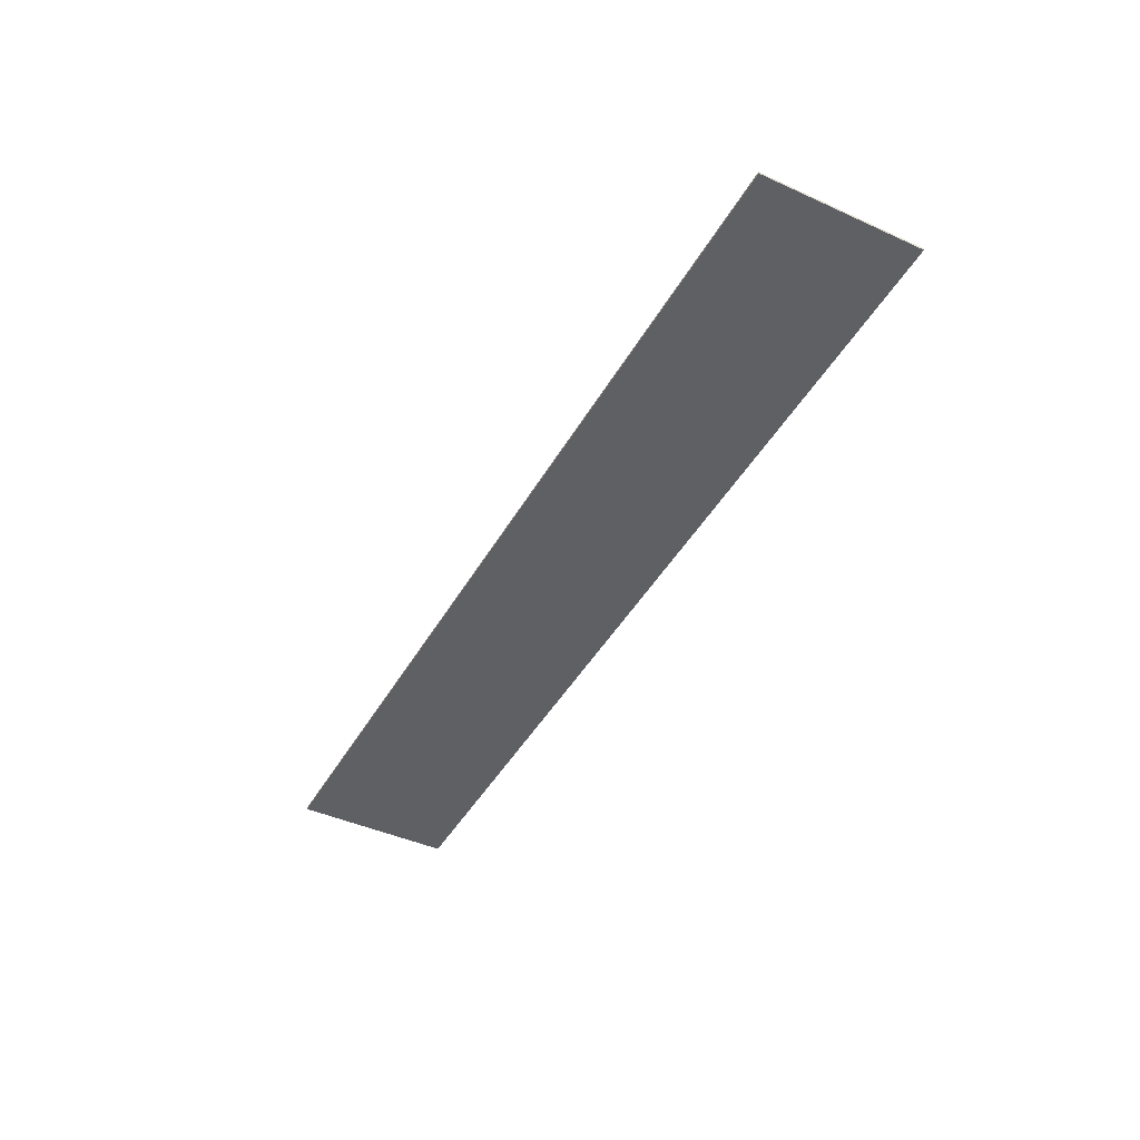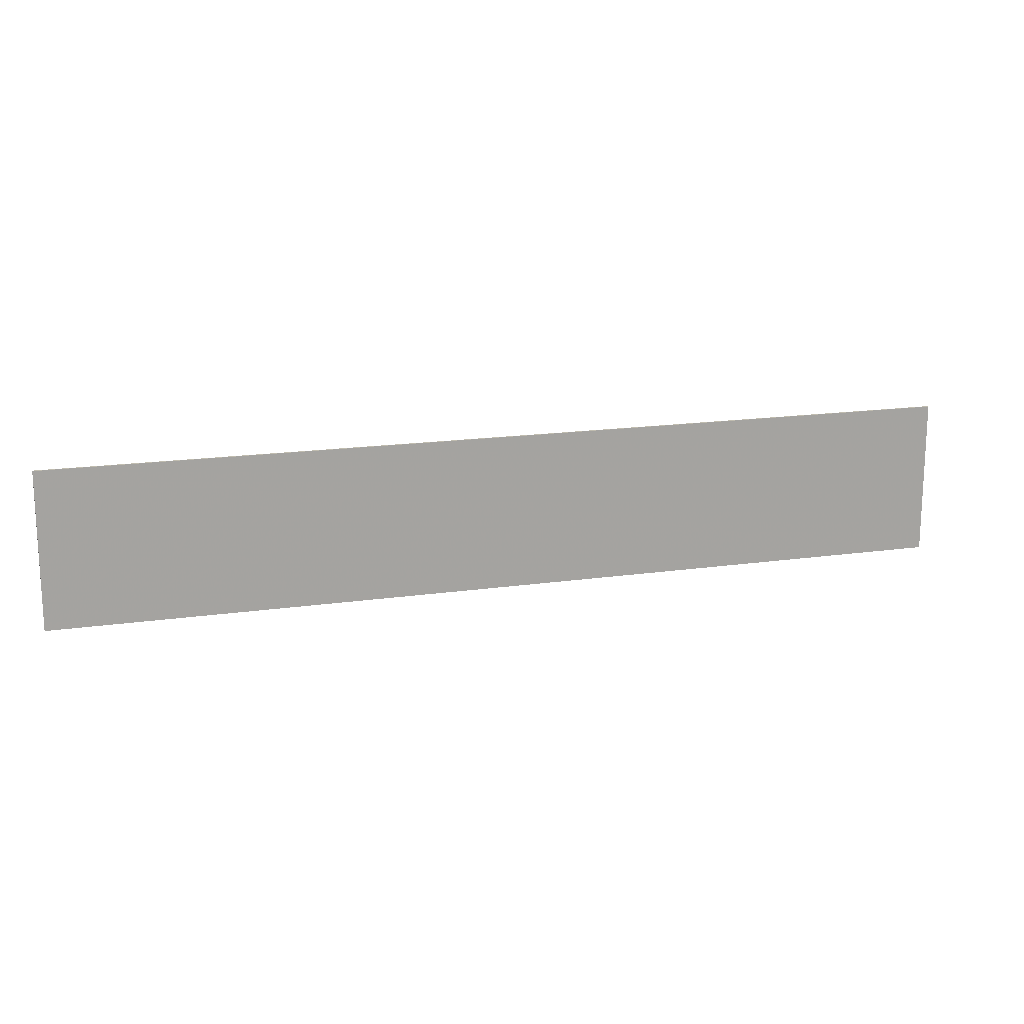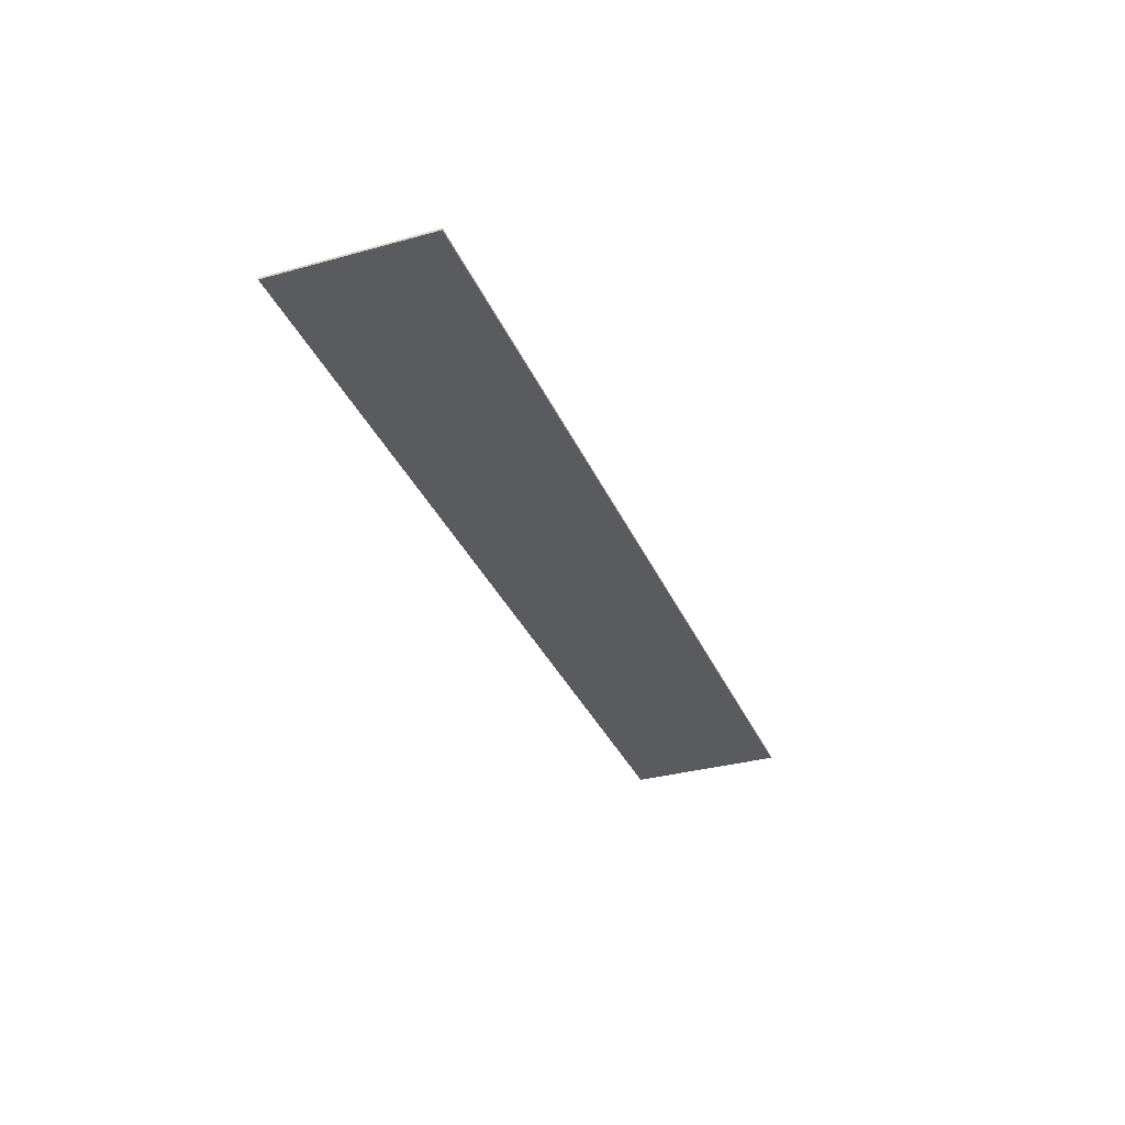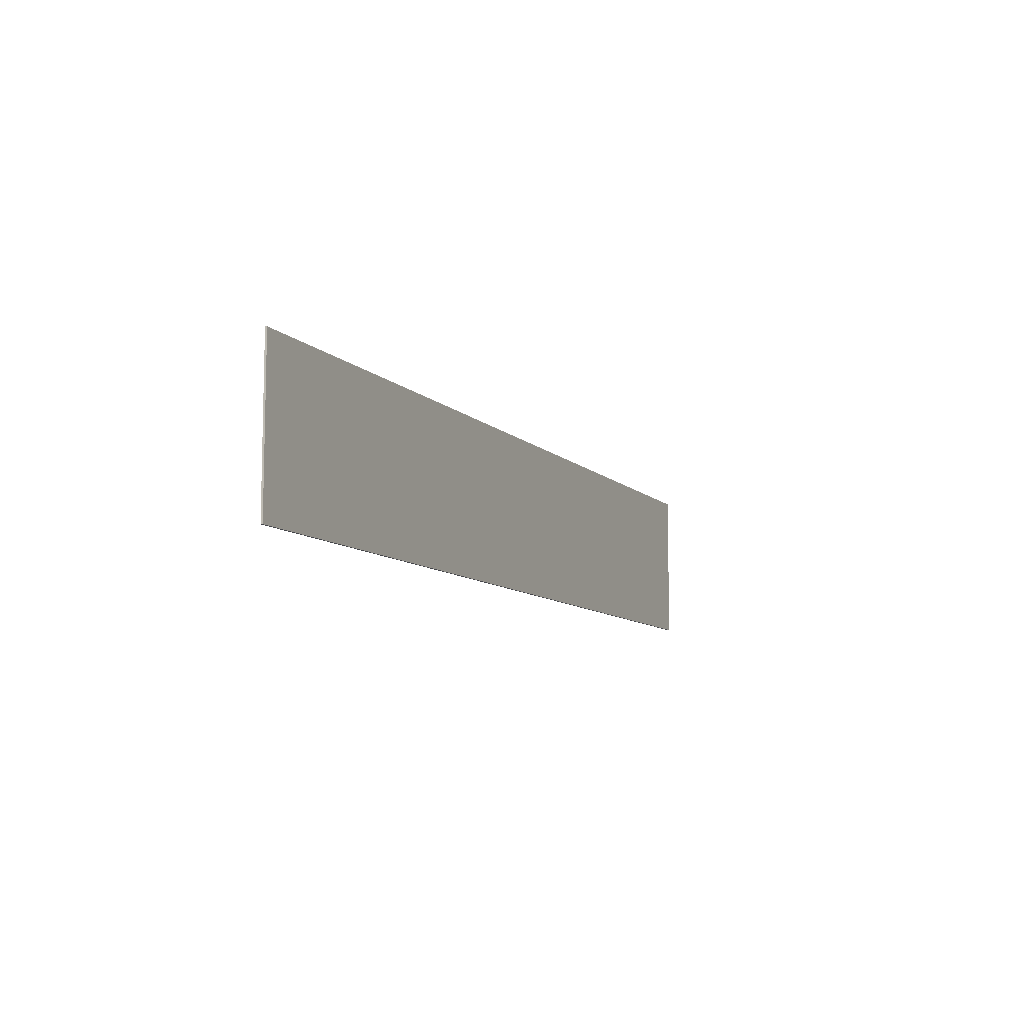
<metadata>
{"format":"obj","ext":"obj","renderer":"f3d","projection":"perspective","resolution":1024,"background":"white","views":[{"elev":-44.1,"azim":62.1,"up":"+Y"},{"elev":16.3,"azim":163.3,"up":"+Z"},{"elev":-33.2,"azim":-69.2,"up":"+Y"},{"elev":-9.3,"azim":-65.4,"up":"+Z"}]}
</metadata>
<code>
v -2.95 0 -0.5
v -2.95 0 0.5
v 2.95 0 0.5
v 2.95 0 -0.5
v 2.95 -0.0125 -0.5
v -2.95 -0.0125 -0.5
v -2.95 0 -0.5
v 2.95 0 -0.5
v 2.95 -0.0125 0.5
v 2.95 -0.0125 -0.5
v 2.95 0 -0.5
v 2.95 0 0.5
v -2.95 -0.0125 0.5
v 2.95 -0.0125 0.5
v 2.95 0 0.5
v -2.95 0 0.5
v -2.95 -0.0125 -0.5
v -2.95 -0.0125 0.5
v -2.95 0 0.5
v -2.95 0 -0.5
v 2.95 -0.0125 0.5
v 2.95 -0.0125 -0.5
v 2.825 -0.0125 -0.175
v 2.825 -0.0125 -0.175
v 2.95 -0.0125 -0.5
v 2.375 -0.0125 -0.4
v 2.825 -0.0125 -0.175
v 2.375 -0.0125 -0.4
v 2.2 -0.0125 -0.4
v 2.65 -0.0125 -0.175
v -2.025 -0.0125 -0.15
v -2.075 -0.0125 -0.4
v -2.875 -0.0125 -0.025
v -2.025 -0.0125 0.075
v -2.025 -0.0125 0.075
v -2.875 -0.0125 -0.025
v -2.075 -0.0125 0.325
v -1.5 -0.0125 0.325
v -2.95 -0.0125 0.5
v -2.875 -0.0125 -0.025
v -2.95 -0.0125 -0.5
v -2.95 -0.0125 0.5
v -2.075 -0.0125 0.325
v -2.875 -0.0125 -0.025
v -2.875 -0.0125 -0.025
v -2.075 -0.0125 -0.4
v -2.95 -0.0125 -0.5
v -2.025 -0.0125 -0.15
v -1.5 -0.0125 -0.4
v -2.075 -0.0125 -0.4
v -0.225 -0.0125 -0.15
v -2.025 -0.0125 -0.15
v -2.025 -0.0125 0.075
v 0.875 -0.0125 0.075
v -1.5 -0.0125 0.325
v -2.075 -0.0125 0.325
v -2.95 -0.0125 0.5
v 2.95 -0.0125 0.5
v -1.5 -0.0125 0.325
v 2.95 -0.0125 0.5
v 0.875 -0.0125 0.075
v -2.025 -0.0125 0.075
v -1.5 -0.0125 -0.4
v -2.025 -0.0125 -0.15
v -0.225 -0.0125 -0.15
v -0.75 -0.0125 -0.4
v -2.95 -0.0125 -0.5
v -1.5 -0.0125 -0.4
v -0.75 -0.0125 -0.4
v 2.95 -0.0125 -0.5
v -2.95 -0.0125 -0.5
v -2.075 -0.0125 -0.4
v -1.5 -0.0125 -0.4
v -0.75 -0.0125 -0.4
v 0.525 -0.0125 -0.4
v 2.95 -0.0125 -0.5
v 0.65 -0.0125 -0.4
v 0.525 -0.0125 -0.4
v 0.975 -0.0125 -0.175
v 1.1 -0.0125 -0.175
v 0.525 -0.0125 -0.4
v 0.65 -0.0125 -0.4
v 2.95 -0.0125 -0.5
v 0.65 -0.0125 -0.4
v 1.175 -0.0125 -0.4
v 2.95 -0.0125 -0.5
v 0.875 -0.0125 0.075
v 0.975 -0.0125 -0.175
v 0.325 -0.0125 -0.175
v 0.875 -0.0125 0.075
v 1.1 -0.0125 -0.175
v 0.975 -0.0125 -0.175
v -0.225 -0.0125 -0.15
v 0.875 -0.0125 0.075
v 0.325 -0.0125 -0.175
v -0.75 -0.0125 -0.4
v 0.325 -0.0125 -0.175
v 0.975 -0.0125 -0.175
v 0.525 -0.0125 -0.4
v -0.75 -0.0125 -0.4
v 1.175 -0.0125 -0.4
v 0.65 -0.0125 -0.4
v 1.1 -0.0125 -0.175
v 1.625 -0.0125 -0.175
v 1.7 -0.0125 -0.4
v 1.3 -0.0125 -0.4
v 1.75 -0.0125 -0.175
v 2.15 -0.0125 -0.175
v 2.075 -0.0125 -0.4
v 1.825 -0.0125 -0.4
v 2.275 -0.0125 -0.175
v 2.525 -0.0125 -0.175
v 1.75 -0.0125 -0.175
v 1.3 -0.0125 -0.4
v 1.175 -0.0125 -0.4
v 1.625 -0.0125 -0.175
v 2.275 -0.0125 -0.175
v 1.825 -0.0125 -0.4
v 1.7 -0.0125 -0.4
v 2.15 -0.0125 -0.175
v 2.65 -0.0125 -0.175
v 2.2 -0.0125 -0.4
v 2.075 -0.0125 -0.4
v 2.525 -0.0125 -0.175
v 2.95 -0.0125 0.5
v 2.825 -0.0125 -0.175
v 2.65 -0.0125 -0.175
v 2.95 -0.0125 0.5
v 2.65 -0.0125 -0.175
v 2.525 -0.0125 -0.175
v 2.95 -0.0125 0.5
v 2.525 -0.0125 -0.175
v 2.275 -0.0125 -0.175
v 2.95 -0.0125 0.5
v 2.275 -0.0125 -0.175
v 2.15 -0.0125 -0.175
v 0.875 -0.0125 0.075
v 2.2 -0.0125 -0.4
v 2.375 -0.0125 -0.4
v 2.95 -0.0125 -0.5
v 2.075 -0.0125 -0.4
v 2.2 -0.0125 -0.4
v 2.95 -0.0125 -0.5
v 1.825 -0.0125 -0.4
v 2.075 -0.0125 -0.4
v 2.95 -0.0125 -0.5
v 1.7 -0.0125 -0.4
v 1.825 -0.0125 -0.4
v 2.95 -0.0125 -0.5
v 1.175 -0.0125 -0.4
v 1.3 -0.0125 -0.4
v 2.95 -0.0125 -0.5
v 1.3 -0.0125 -0.4
v 1.7 -0.0125 -0.4
v 2.95 -0.0125 -0.5
v 0.875 -0.0125 0.075
v 2.15 -0.0125 -0.175
v 1.75 -0.0125 -0.175
v 0.875 -0.0125 0.075
v 1.75 -0.0125 -0.175
v 1.625 -0.0125 -0.175
v 0.875 -0.0125 0.075
v 1.625 -0.0125 -0.175
v 1.1 -0.0125 -0.175
g mesh3034575
f 1 2 3
f 3 4 1
f 5 6 7
f 7 8 5
f 9 10 11
f 11 12 9
f 13 14 15
f 15 16 13
f 17 18 19
f 19 20 17
f 21 23 22
f 24 26 25
f 27 29 28
f 29 27 30
f 31 33 32
f 33 31 34
f 35 37 36
f 37 35 38
f 39 41 40
f 42 44 43
f 45 47 46
f 48 50 49
f 51 53 52
f 53 51 54
f 55 57 56
f 57 55 58
f 59 61 60
f 61 59 62
f 63 65 64
f 65 63 66
f 67 69 68
f 69 67 70
f 71 73 72
f 74 76 75
f 77 79 78
f 79 77 80
f 81 83 82
f 84 86 85
f 87 89 88
f 90 92 91
f 93 95 94
f 95 93 96
f 97 99 98
f 99 97 100
f 101 103 102
f 103 101 104
f 105 107 106
f 107 105 108
f 109 111 110
f 111 109 112
f 113 115 114
f 115 113 116
f 117 119 118
f 119 117 120
f 121 123 122
f 123 121 124
f 125 127 126
f 128 130 129
f 131 133 132
f 134 136 135
f 136 134 137
f 138 140 139
f 141 143 142
f 144 146 145
f 147 149 148
f 150 152 151
f 153 155 154
f 156 158 157
f 159 161 160
f 162 164 163

</code>
